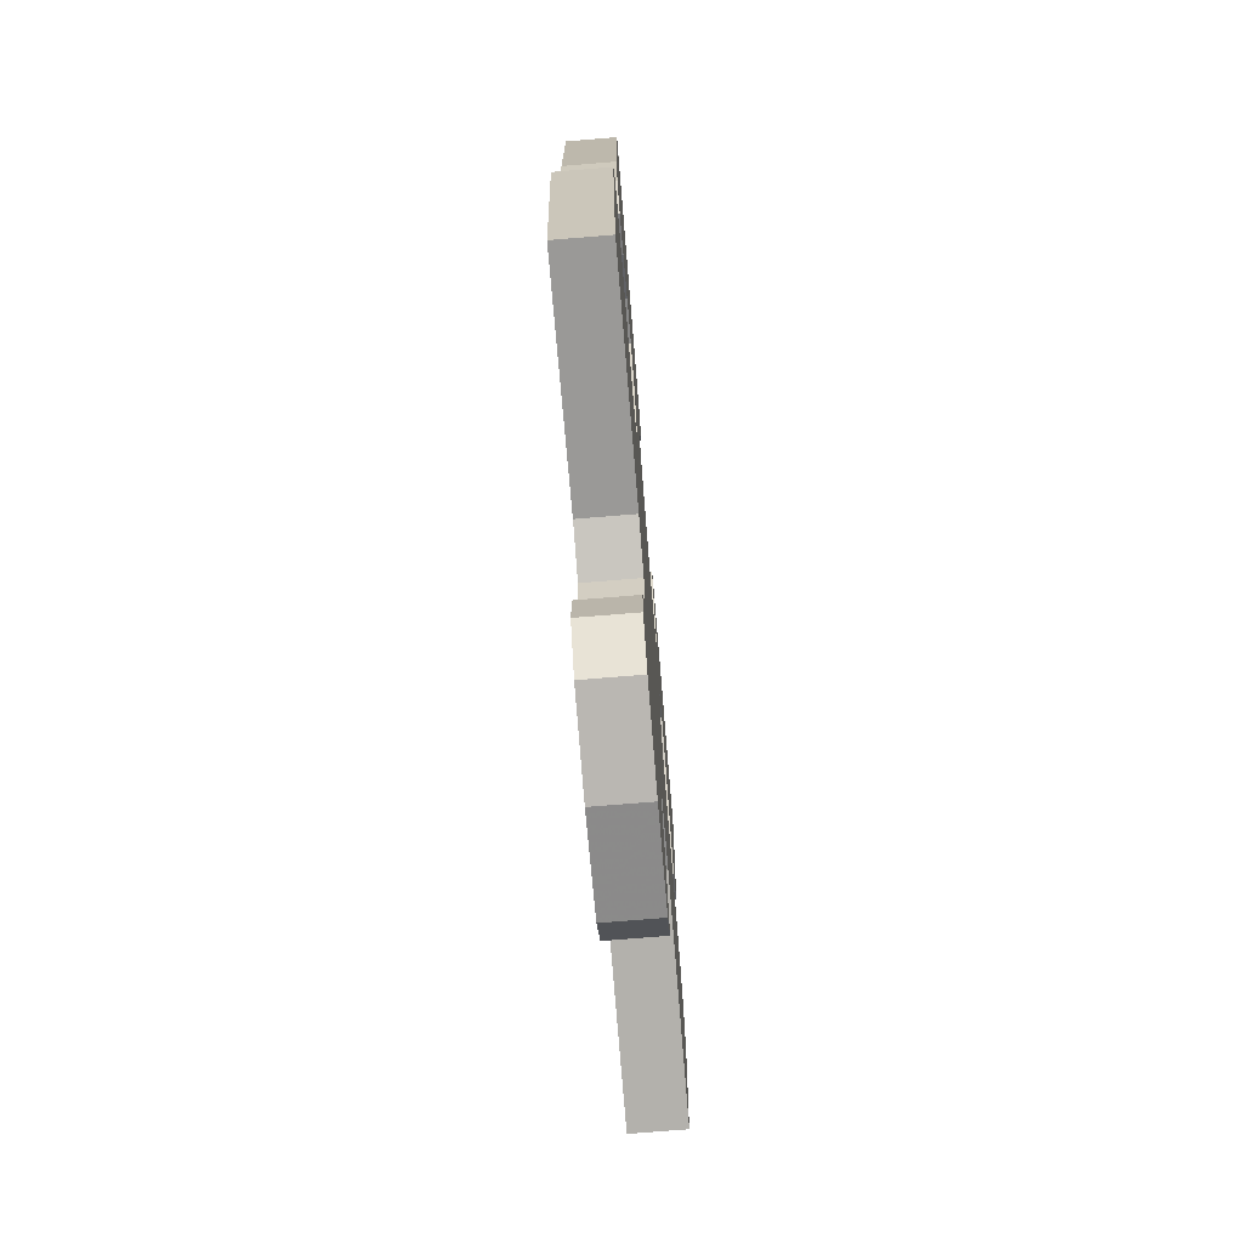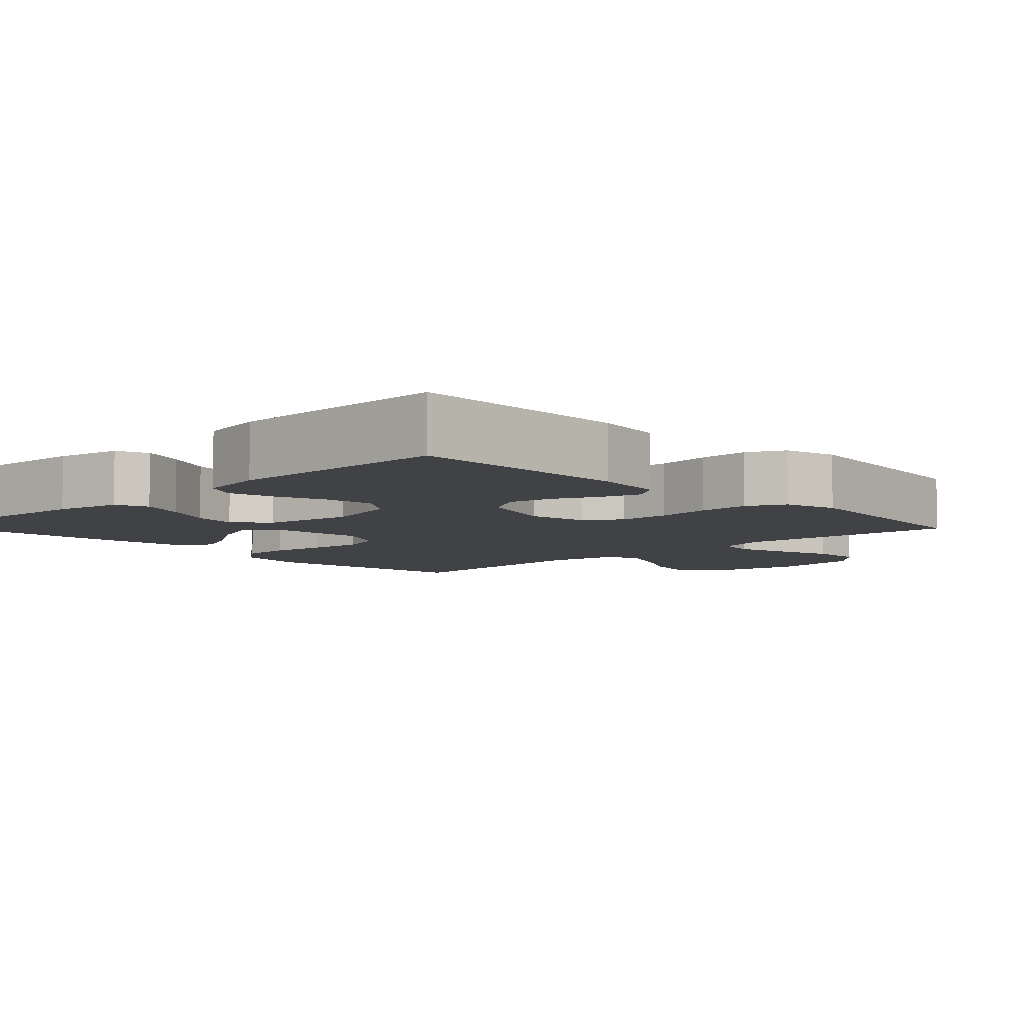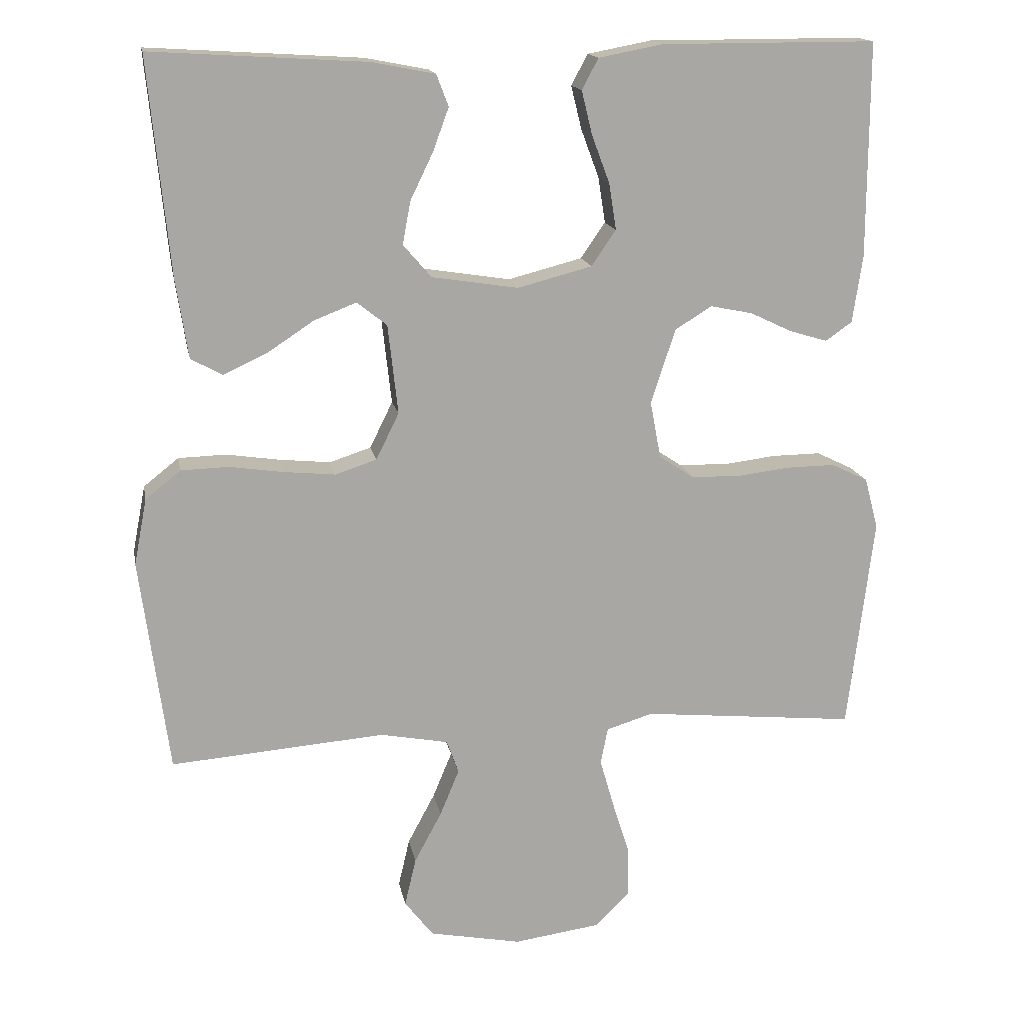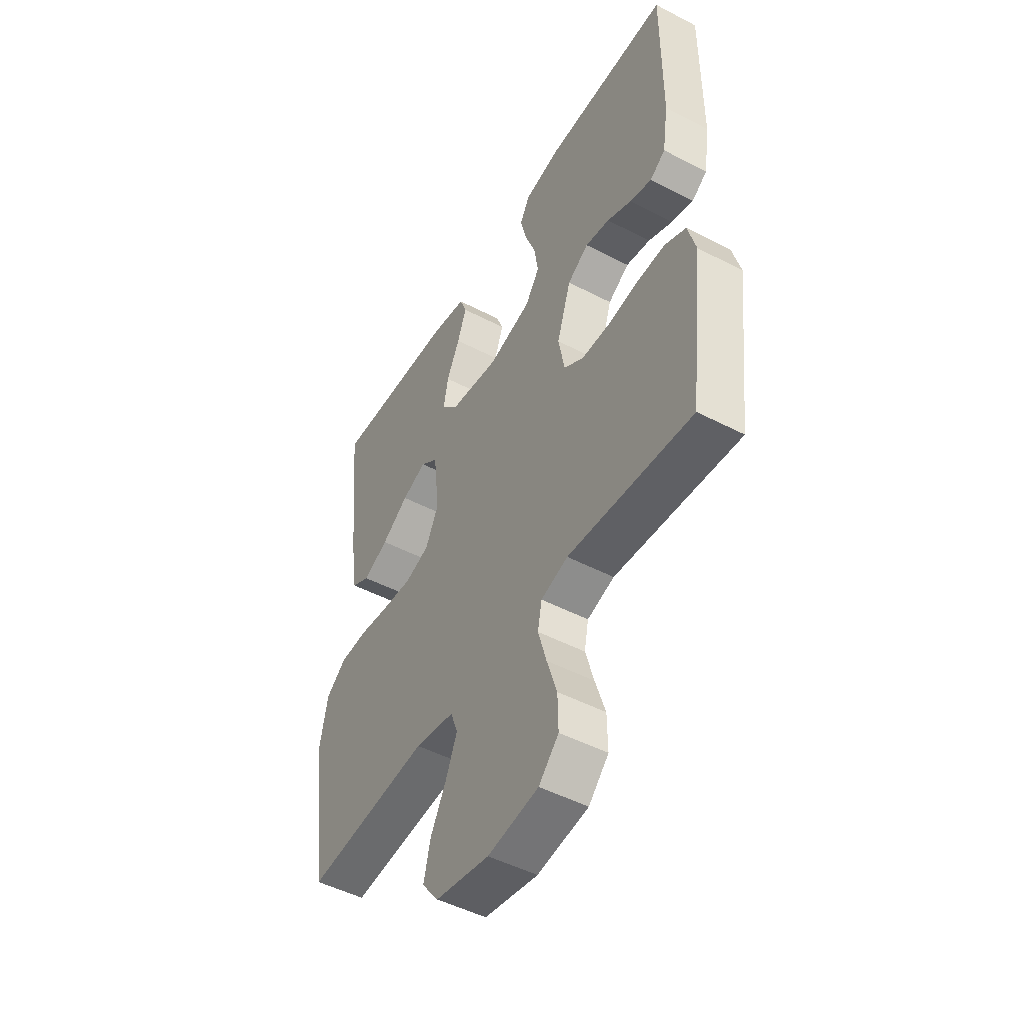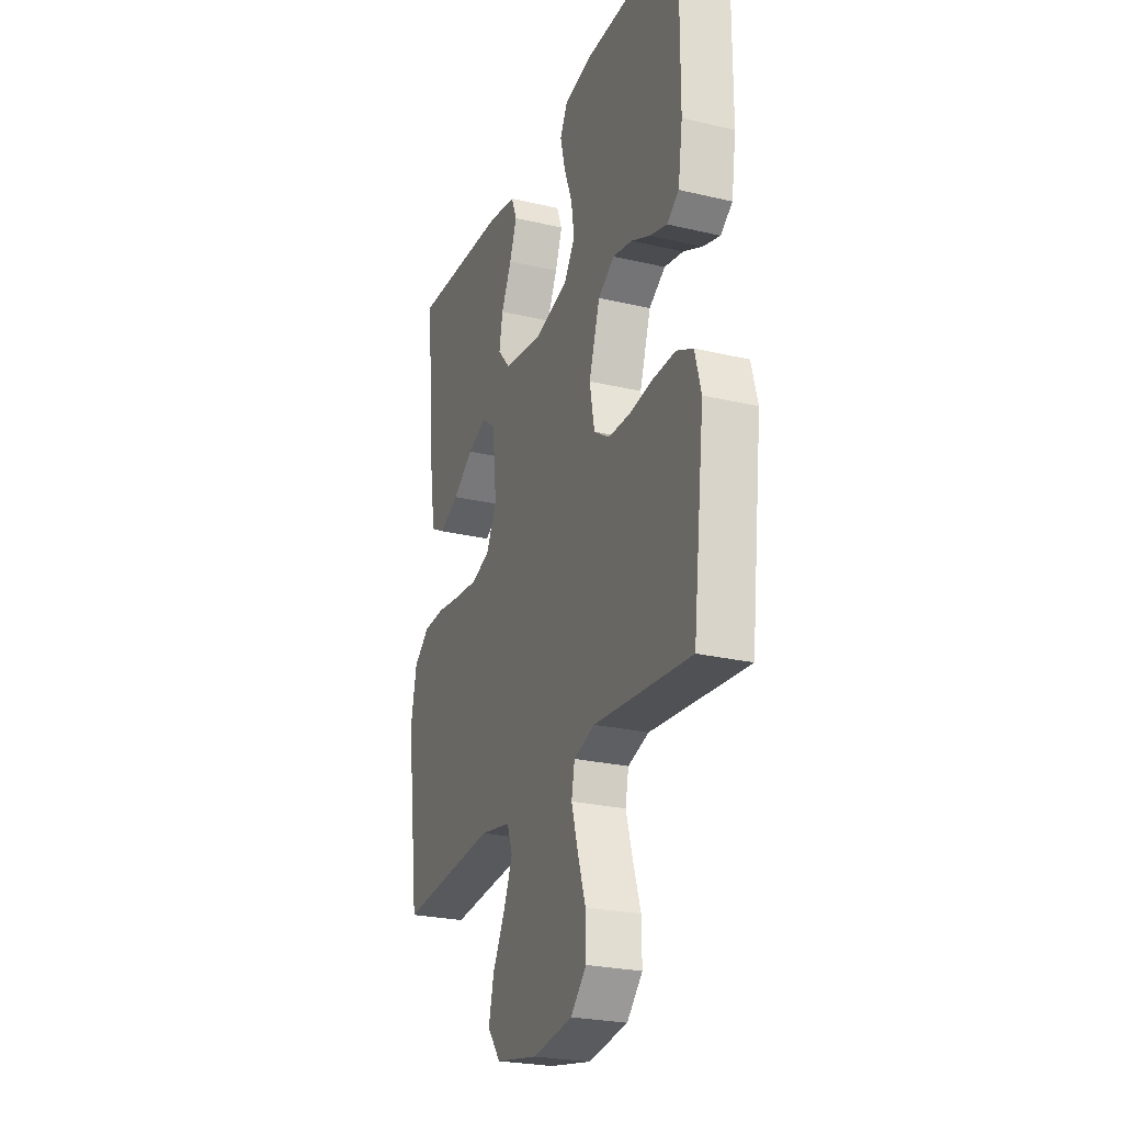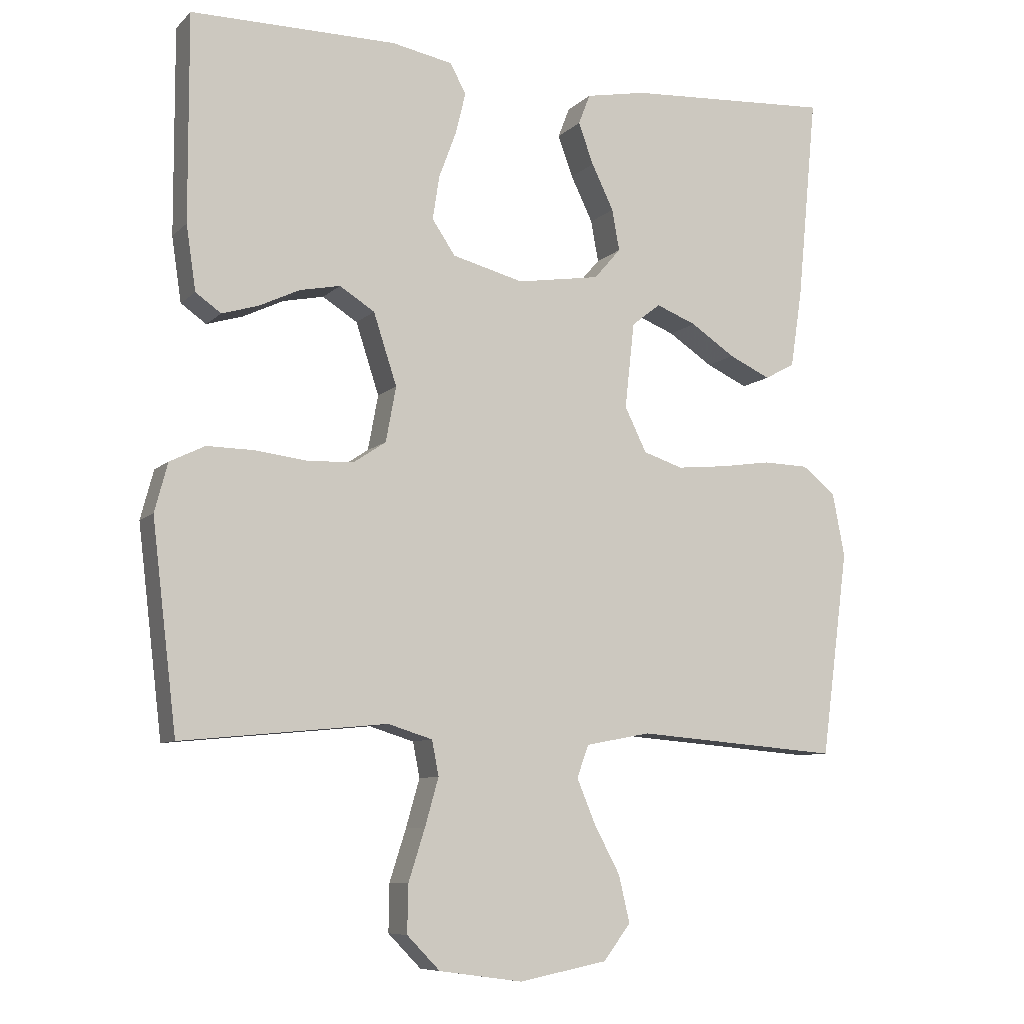
<metadata>
{"format":"obj","ext":"obj","renderer":"f3d","projection":"perspective","resolution":1024,"background":"white","views":[{"elev":-74.5,"azim":94.7,"up":"+Z"},{"elev":-6.7,"azim":43.6,"up":"+Y"},{"elev":15.7,"azim":-10.4,"up":"+Z"},{"elev":-49.1,"azim":60.0,"up":"+Z"},{"elev":-25.4,"azim":69.3,"up":"+Z"},{"elev":-8.3,"azim":155.6,"up":"+Z"}]}
</metadata>
<code>
v -0.5 0.07 -0.5
v -0.54 0.07 -0.2
v -0.522 0.07 -0.107
v -0.473 0.07 -0.068
v -0.406 0.07 -0.066
v -0.331 0.07 -0.077
v -0.259 0.07 -0.084
v -0.201 0.07 -0.065
v -0.169 0.07 0
v -0.183 0.07 0.125
v -0.225 0.07 0.158
v -0.284 0.07 0.135
v -0.349 0.07 0.092
v -0.41 0.07 0.064
v -0.454 0.07 0.088
v -0.471 0.07 0.2
v -0.5 0.07 0.5
v -0.2 0.07 0.482
v -0.112 0.07 0.465
v -0.095 0.07 0.421
v -0.117 0.07 0.361
v -0.149 0.07 0.295
v -0.16 0.07 0.235
v -0.121 0.07 0.19
v 0 0.07 0.171
v 0.104 0.07 0.198
v 0.138 0.07 0.248
v 0.128 0.07 0.312
v 0.103 0.07 0.379
v 0.088 0.07 0.44
v 0.111 0.07 0.483
v 0.2 0.07 0.5
v 0.5 0.07 0.5
v 0.499 0.07 0.2
v 0.485 0.07 0.106
v 0.448 0.07 0.08
v 0.395 0.07 0.096
v 0.336 0.07 0.124
v 0.277 0.07 0.136
v 0.226 0.07 0.104
v 0.192 0.07 0
v 0.207 0.07 -0.08
v 0.255 0.07 -0.112
v 0.323 0.07 -0.114
v 0.397 0.07 -0.105
v 0.466 0.07 -0.104
v 0.517 0.07 -0.129
v 0.536 0.07 -0.2
v 0.5 0.07 -0.5
v 0.2 0.07 -0.471
v 0.135 0.07 -0.491
v 0.125 0.07 -0.542
v 0.145 0.07 -0.612
v 0.169 0.07 -0.687
v 0.17 0.07 -0.756
v 0.122 0.07 -0.805
v 0 0.07 -0.822
v -0.129 0.07 -0.797
v -0.169 0.07 -0.745
v -0.153 0.07 -0.677
v -0.115 0.07 -0.606
v -0.088 0.07 -0.541
v -0.105 0.07 -0.494
v -0.2 0.07 -0.476
v -0.5 0 -0.5
v -0.54 0 -0.2
v -0.522 0 -0.107
v -0.473 0 -0.068
v -0.406 0 -0.066
v -0.331 0 -0.077
v -0.259 0 -0.084
v -0.201 0 -0.065
v -0.169 0 0
v -0.183 0 0.125
v -0.225 0 0.158
v -0.284 0 0.135
v -0.349 0 0.092
v -0.41 0 0.064
v -0.454 0 0.088
v -0.471 0 0.2
v -0.5 0 0.5
v -0.2 0 0.482
v -0.112 0 0.465
v -0.095 0 0.421
v -0.117 0 0.361
v -0.149 0 0.295
v -0.16 0 0.235
v -0.121 0 0.19
v 0 0 0.171
v 0.104 0 0.198
v 0.138 0 0.248
v 0.128 0 0.312
v 0.103 0 0.379
v 0.088 0 0.44
v 0.111 0 0.483
v 0.2 0 0.5
v 0.5 0 0.5
v 0.499 0 0.2
v 0.485 0 0.106
v 0.448 0 0.08
v 0.395 0 0.096
v 0.336 0 0.124
v 0.277 0 0.136
v 0.226 0 0.104
v 0.192 0 0
v 0.207 0 -0.08
v 0.255 0 -0.112
v 0.323 0 -0.114
v 0.397 0 -0.105
v 0.466 0 -0.104
v 0.517 0 -0.129
v 0.536 0 -0.2
v 0.5 0 -0.5
v 0.2 0 -0.471
v 0.135 0 -0.491
v 0.125 0 -0.542
v 0.145 0 -0.612
v 0.169 0 -0.687
v 0.17 0 -0.756
v 0.122 0 -0.805
v 0 0 -0.822
v -0.129 0 -0.797
v -0.169 0 -0.745
v -0.153 0 -0.677
v -0.115 0 -0.606
v -0.088 0 -0.541
v -0.105 0 -0.494
v -0.2 0 -0.476
f 59 60 61
f 58 59 61
f 57 58 61
f 56 57 61
f 55 56 61
f 54 55 61
f 53 54 61
f 52 53 61 62
f 51 52 62 63
f 48 49 50
f 47 48 50
f 46 47 50
f 45 46 50
f 44 45 50
f 51 63 64
f 50 51 64
f 44 50 64
f 43 44 64
f 36 37 38
f 35 36 38
f 34 35 38
f 33 34 38
f 32 33 38
f 31 32 38
f 30 31 38
f 29 30 38
f 28 29 38
f 27 28 38 39
f 26 27 39 40
f 20 21 22
f 19 20 22
f 18 19 22
f 17 18 22
f 16 17 22
f 15 16 22
f 14 15 22
f 13 14 22
f 12 13 22
f 11 12 22 23
f 10 11 23 24
f 4 5 6
f 3 4 6
f 2 3 6
f 1 2 6
f 64 1 6
f 64 6 7
f 64 7 8
f 43 64 8
f 42 43 8
f 41 42 8 9
f 40 41 9
f 26 40 9
f 25 26 9
f 9 10 24 25
f 125 124 123
f 125 123 122
f 125 122 121
f 125 121 120
f 125 120 119
f 125 119 118
f 125 118 117
f 126 125 117 116
f 127 126 116 115
f 114 113 112
f 114 112 111
f 114 111 110
f 114 110 109
f 114 109 108
f 128 127 115
f 128 115 114
f 128 114 108
f 128 108 107
f 102 101 100
f 102 100 99
f 102 99 98
f 102 98 97
f 102 97 96
f 102 96 95
f 102 95 94
f 102 94 93
f 102 93 92
f 103 102 92 91
f 104 103 91 90
f 86 85 84
f 86 84 83
f 86 83 82
f 86 82 81
f 86 81 80
f 86 80 79
f 86 79 78
f 86 78 77
f 86 77 76
f 87 86 76 75
f 88 87 75 74
f 70 69 68
f 70 68 67
f 70 67 66
f 70 66 65
f 70 65 128
f 71 70 128
f 72 71 128
f 72 128 107
f 72 107 106
f 73 72 106 105
f 73 105 104
f 73 104 90
f 73 90 89
f 89 88 74 73
f 1 65 66 2
f 2 66 67 3
f 3 67 68 4
f 4 68 69 5
f 5 69 70 6
f 6 70 71 7
f 7 71 72 8
f 8 72 73 9
f 9 73 74 10
f 10 74 75 11
f 11 75 76 12
f 12 76 77 13
f 13 77 78 14
f 14 78 79 15
f 15 79 80 16
f 16 80 81 17
f 17 81 82 18
f 18 82 83 19
f 19 83 84 20
f 20 84 85 21
f 21 85 86 22
f 22 86 87 23
f 23 87 88 24
f 24 88 89 25
f 25 89 90 26
f 26 90 91 27
f 27 91 92 28
f 28 92 93 29
f 29 93 94 30
f 30 94 95 31
f 31 95 96 32
f 32 96 97 33
f 33 97 98 34
f 34 98 99 35
f 35 99 100 36
f 36 100 101 37
f 37 101 102 38
f 38 102 103 39
f 39 103 104 40
f 40 104 105 41
f 41 105 106 42
f 42 106 107 43
f 43 107 108 44
f 44 108 109 45
f 45 109 110 46
f 46 110 111 47
f 47 111 112 48
f 48 112 113 49
f 49 113 114 50
f 50 114 115 51
f 51 115 116 52
f 52 116 117 53
f 53 117 118 54
f 54 118 119 55
f 55 119 120 56
f 56 120 121 57
f 57 121 122 58
f 58 122 123 59
f 59 123 124 60
f 60 124 125 61
f 61 125 126 62
f 62 126 127 63
f 63 127 128 64
f 64 128 65 1

</code>
